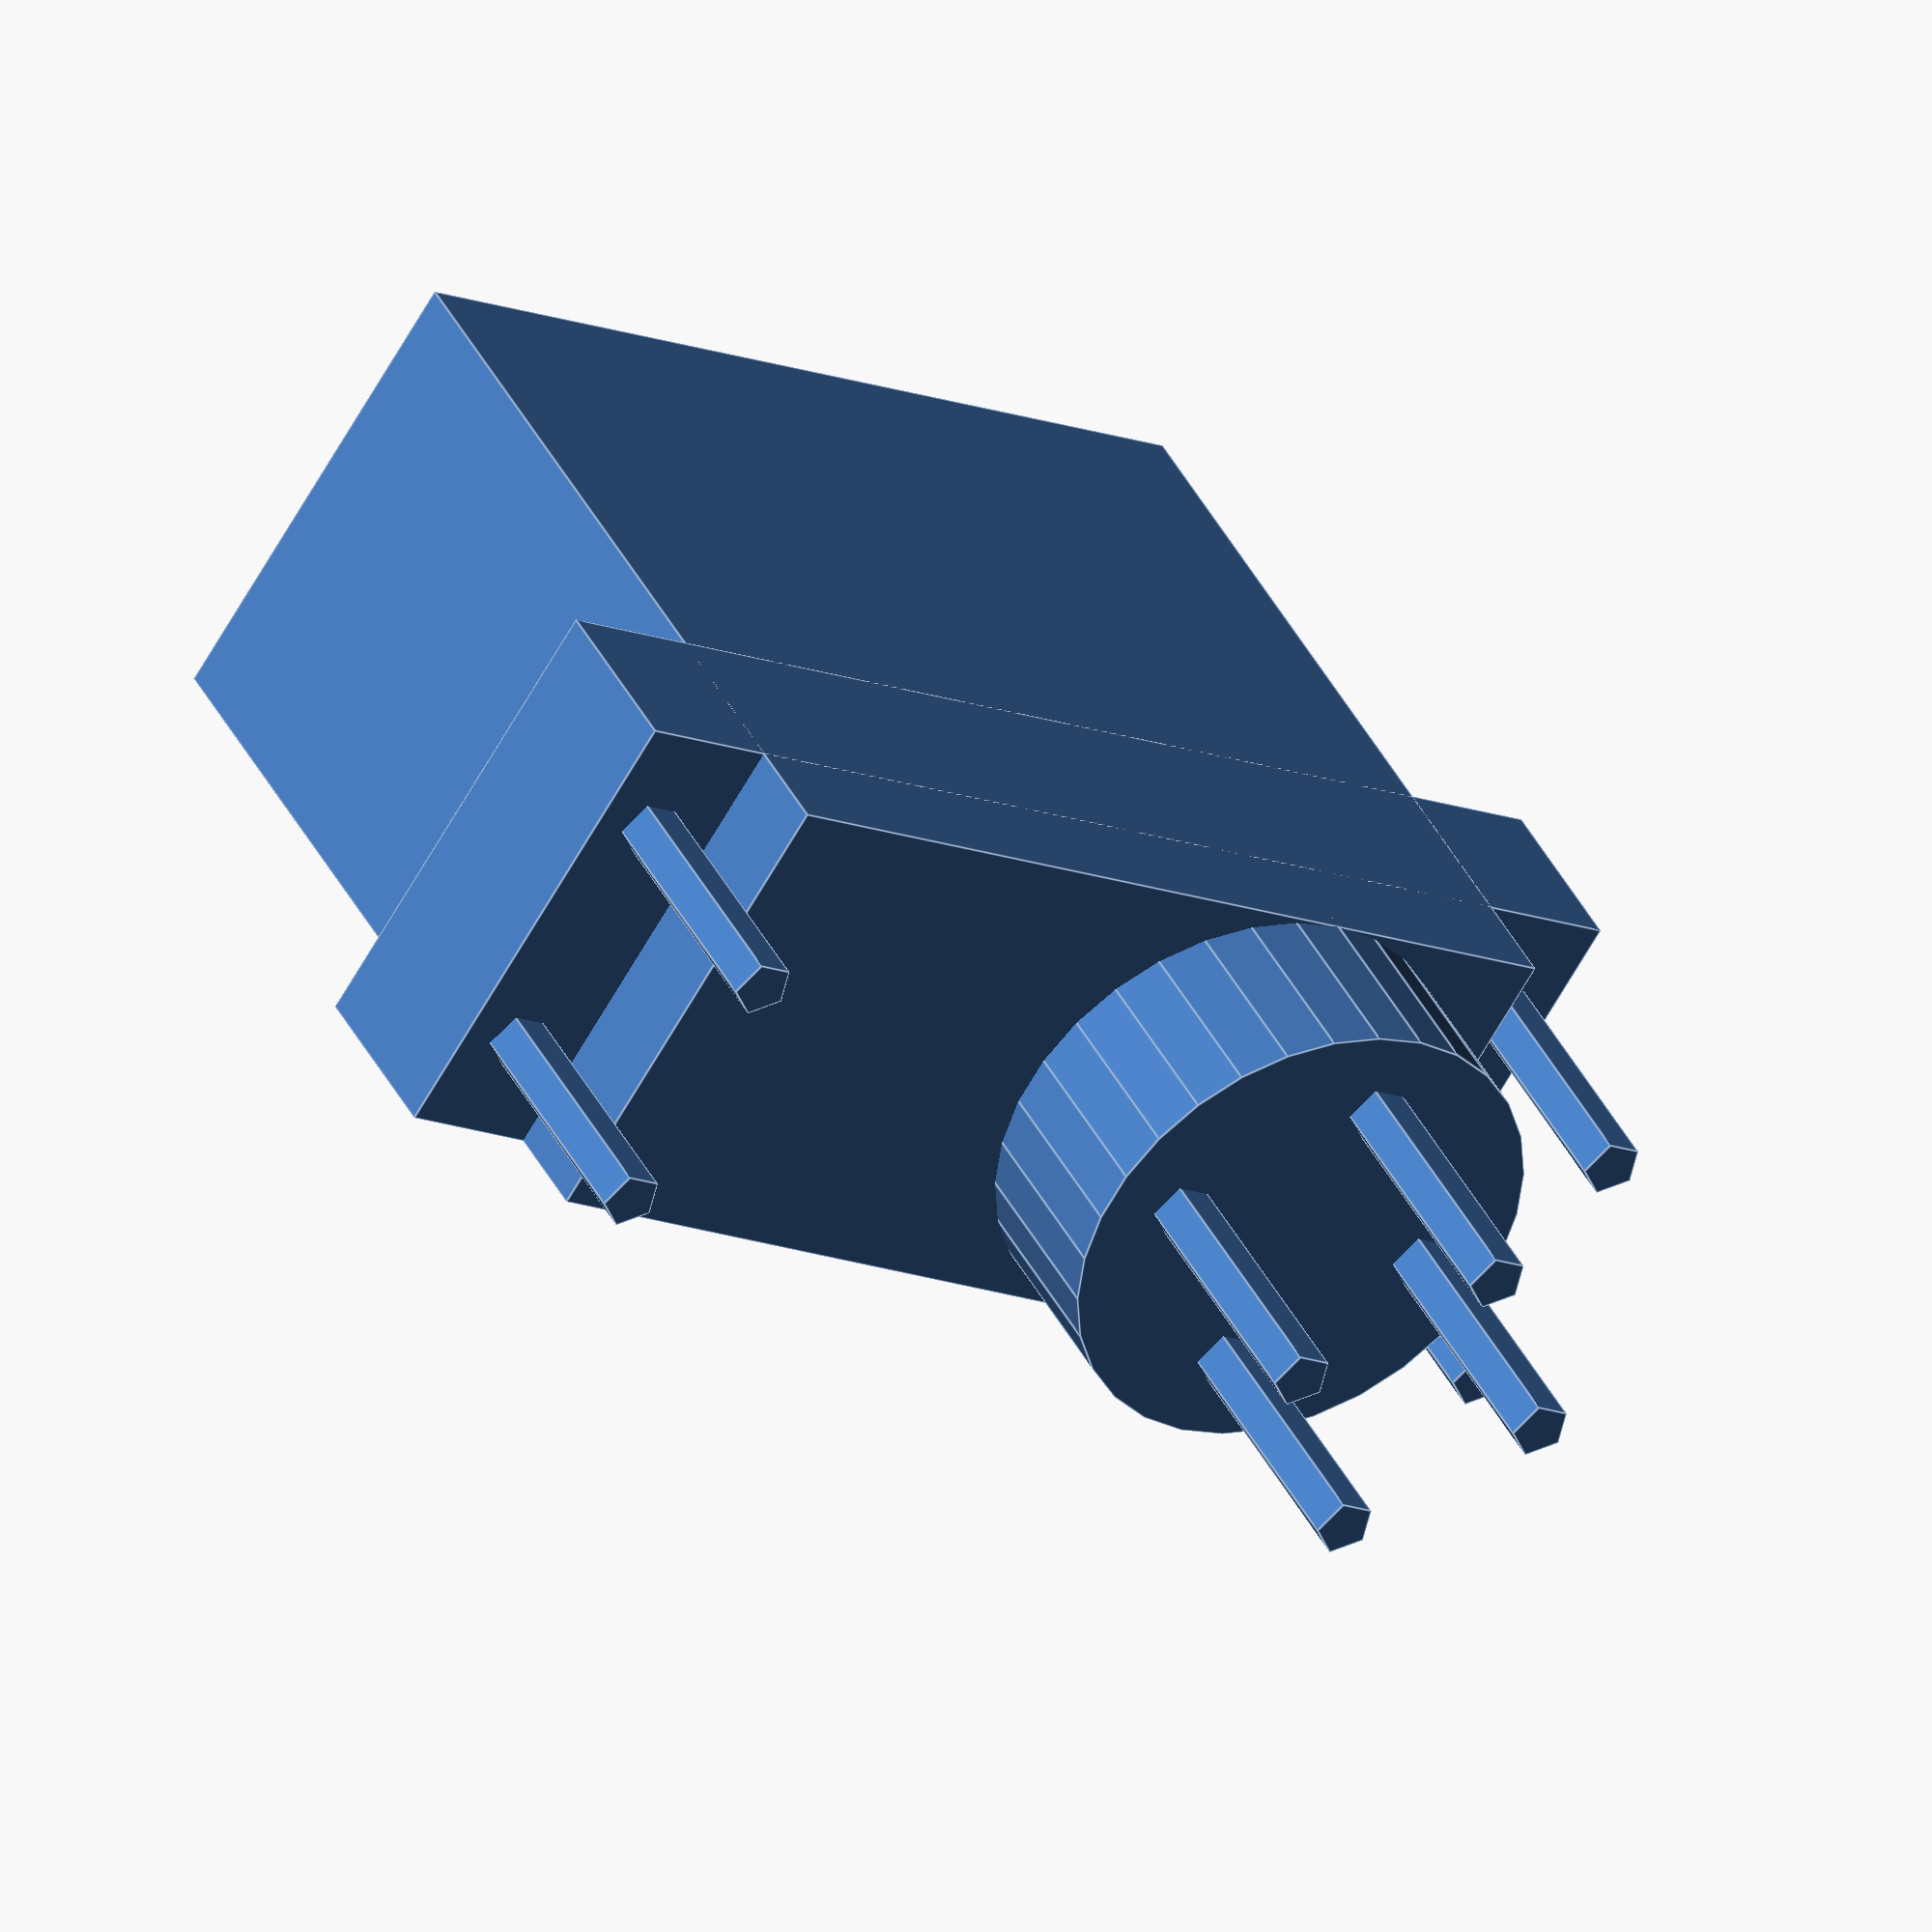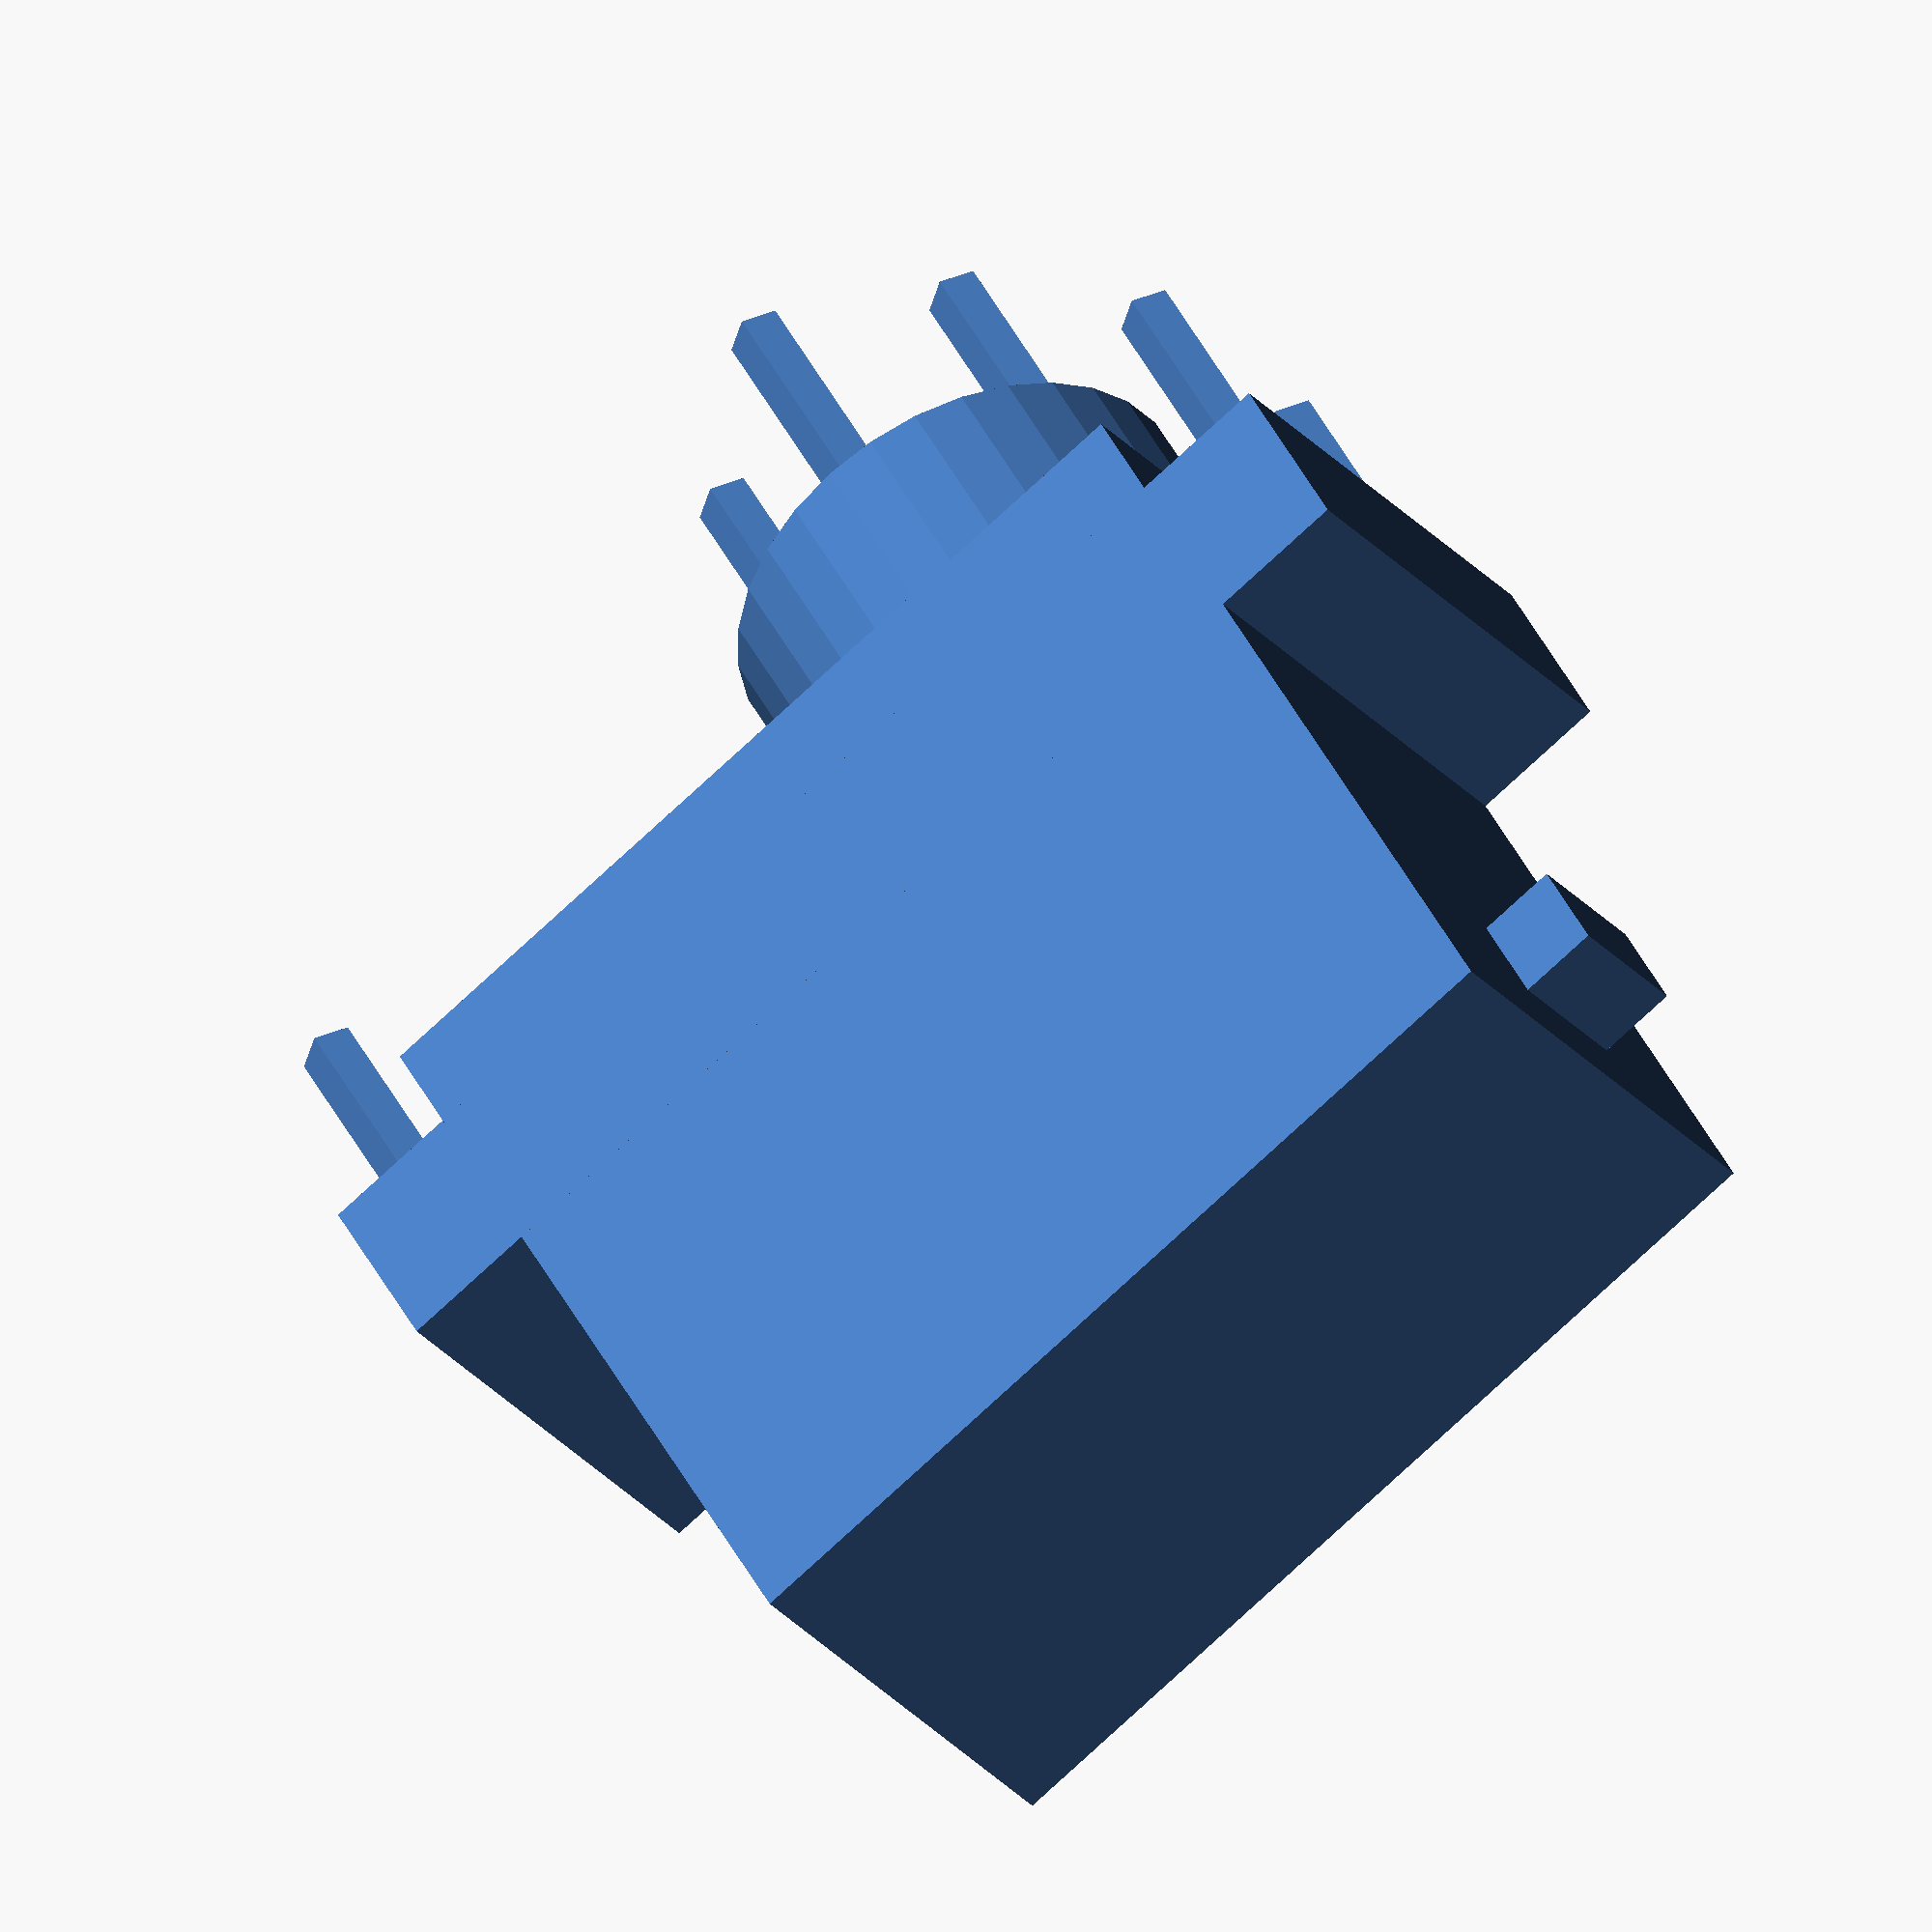
<openscad>


//When calling this module, use servoToleranceValueMotor(boolean,boolean); The first boolean determines the bolt direction(true is up, false is down) and the second determines where the module is centered (true centers at the hub, false centers at the motor mount)



//basic motor shape
height=38;
length=42;
thickness=21;

//wings for mounting
wingsheight=5.5;
wingslength=55;
wingsdist=26.5;
boltheadheight=1.4;

//cylinder on top of motor
cylinderheight=(46-38);
cylinderdiam=21;
cylinderdist=31;

//all bolts
boltheight=13.5;
boltdiam=2.1;

//body bolts
boltdist=4.35;

//cylinder bolts
cylboltdist2=3.5;
cylboltdist=7.12;

//hub for wires
hubheight=3.7;
hubwidth=6;
hublength=3;
hubdist=3;

//THIS IS THE servoToleranceValue, THIS IS PROBABLY THE ONLY THING YOU WILL NEED TO ADJUST, IF THE HOLES ARE TOO SMALL, RAISE servoToleranceValue, IF THEY ARE TOO BIG, LOWER servoToleranceValue. IF THE HOLES DON'T LINE UP, THEN START CHANGING OTHER DIMENSIONS.
//servoToleranceValue=2;





//defining a bolt
module bolt(servoToleranceValue=.75)
{
	cylinder(boltheight+servoToleranceValue, (boltdiam+servoToleranceValue)/2, (boltdiam+servoToleranceValue)/2, 0);
}

module bodyBolts(boltPlacementZ,servoToleranceValue=.75 ){
		translate([boltdist,-boltdist,boltPlacementZ])
		{
			bolt(servoToleranceValue);
		}
		
		translate([(thickness-boltdist),-boltdist,boltPlacementZ])
		{
			bolt(servoToleranceValue);
		}

		translate([boltdist,(length+boltdist),boltPlacementZ])
		{
			bolt(servoToleranceValue);
		}
		
		translate([(thickness-boltdist),(length+boltdist),boltPlacementZ])
		{
			bolt(servoToleranceValue);
		}
}

module motorBlock(boltsUp=true,servoToleranceValue=.75){
	union()
	{
//basic motor shape
		translate([-servoToleranceValue, -servoToleranceValue, -servoToleranceValue])
		{
			cube([thickness+servoToleranceValue*2, length+servoToleranceValue*2, height+servoToleranceValue*2]);
		}

//wings for mounting
		translate([-servoToleranceValue, (-servoToleranceValue+((length-wingslength)/2)), wingsdist-servoToleranceValue])
		{
			cube([thickness+servoToleranceValue*2, wingslength+servoToleranceValue*2, wingsheight+servoToleranceValue*2+boltheadheight]);
		}

//cylinder on top of motor
		translate([cylinderdiam/2,cylinderdist,height])
		{
			cylinder(cylinderheight+servoToleranceValue*2, cylinderdiam/2+servoToleranceValue, cylinderdiam/2+servoToleranceValue, 0);

		}

//body bolts

		if(boltsUp==true){
			bodyBolts(wingsdist+wingsheight,servoToleranceValue);
		}else{
			bodyBolts(wingsdist-boltheight,servoToleranceValue);
		}
		
//cylinder bolts
		translate([thickness/2,cylinderdist-cylboltdist,(height+cylinderheight)])
		{
			bolt(servoToleranceValue);
		}

		translate([thickness/2,cylinderdist+cylboltdist,(height+cylinderheight)])
		{
			bolt(servoToleranceValue);
		}

		translate([thickness/2+cylboltdist,cylinderdist,(height+cylinderheight)])
		{
			bolt(servoToleranceValue);
		}

		translate([thickness/2-cylboltdist,cylinderdist,(height+cylinderheight)])
		{
			bolt(servoToleranceValue);
		}

//hub for wires
		translate([(thickness-(hubwidth+servoToleranceValue))/2,(length+servoToleranceValue),hubdist])
		{
			cube([hubwidth+servoToleranceValue,hublength+servoToleranceValue,hubheight+servoToleranceValue]);
		}
	}
}



//making the motor
module servoToleranceValueMotor(boltsUp=true,hornCentered=false,servoToleranceValue=.75)
{
	if(hornCentered==true){
		translate([-thickness/2,-cylinderdist,-(height+cylinderheight)-servoToleranceValue*2])
		{
			motorBlock(boltsUp,servoToleranceValue);
		}
	}else{
		if(boltsUp == true){
			translate([servoToleranceValue,-length-servoToleranceValue,(-height+(height-wingsdist-wingsheight-servoToleranceValue*3))])
			{	
				motorBlock(boltsUp,servoToleranceValue);
			}
		}else{
			translate([servoToleranceValue,-length-servoToleranceValue,(-height+(height-wingsdist)+servoToleranceValue)])
			{	
				motorBlock(boltsUp,servoToleranceValue);
			}
		}
	}

}


servoToleranceValueMotor(true,true);








</openscad>
<views>
elev=318.2 azim=122.6 roll=334.6 proj=o view=edges
elev=315.9 azim=305.9 roll=154.8 proj=o view=wireframe
</views>
